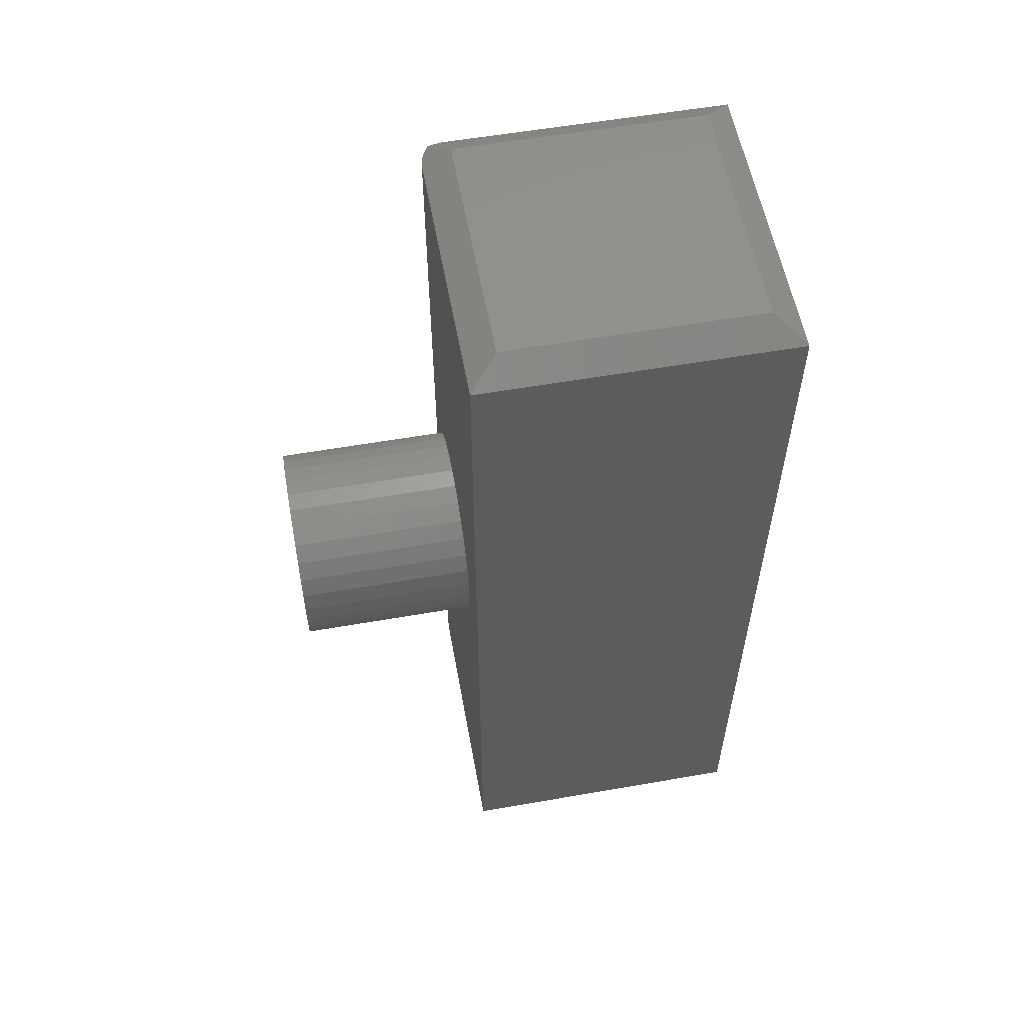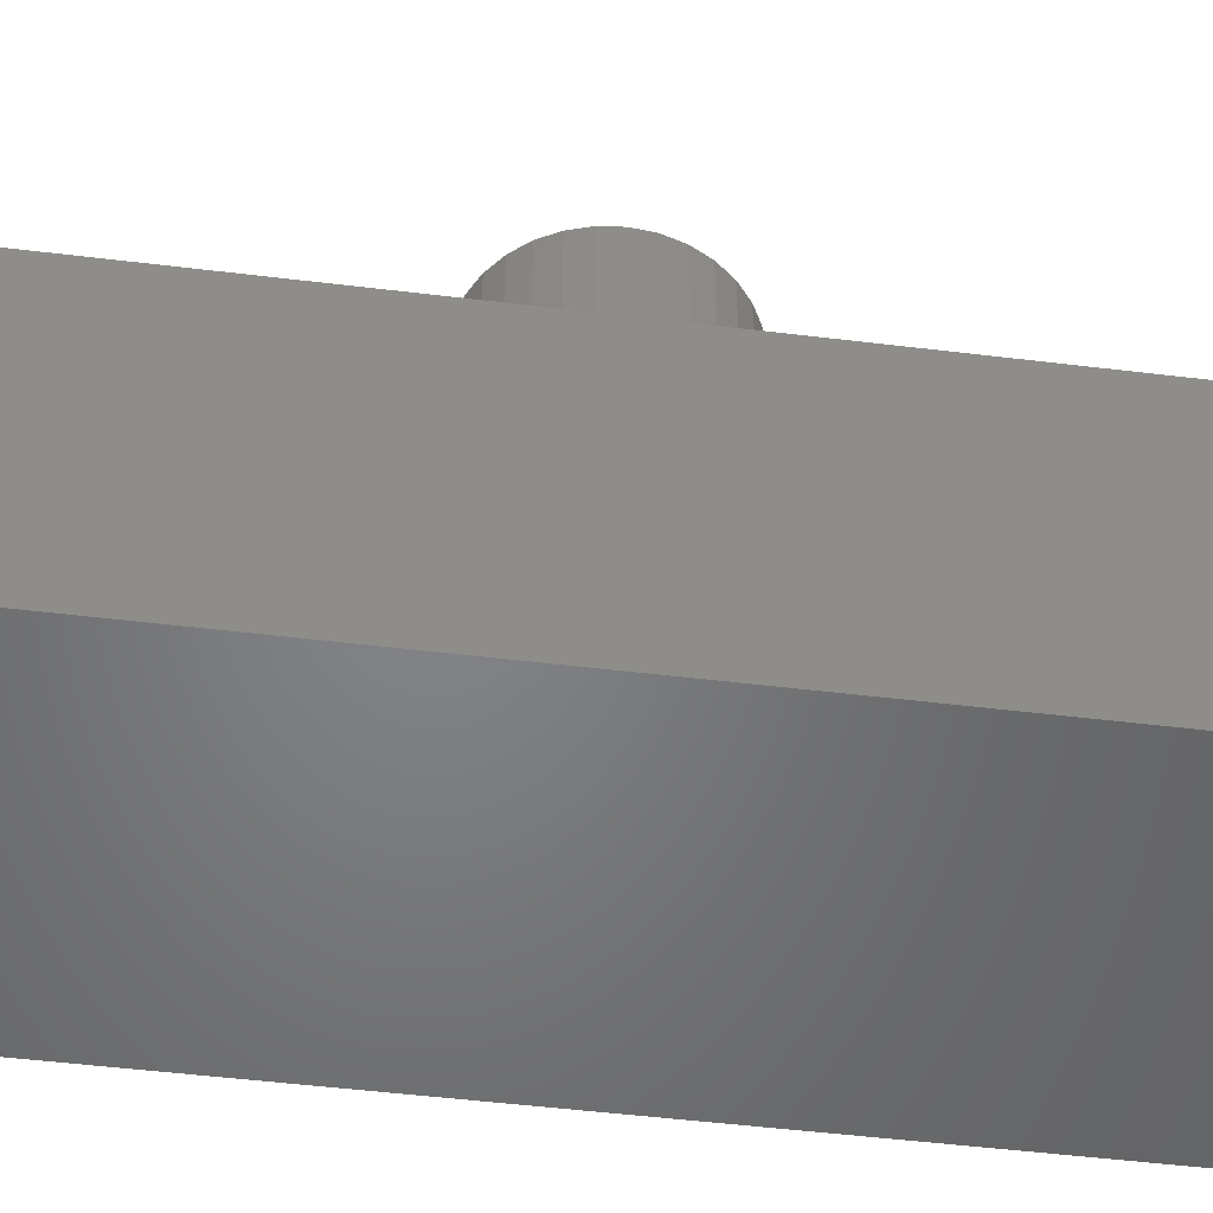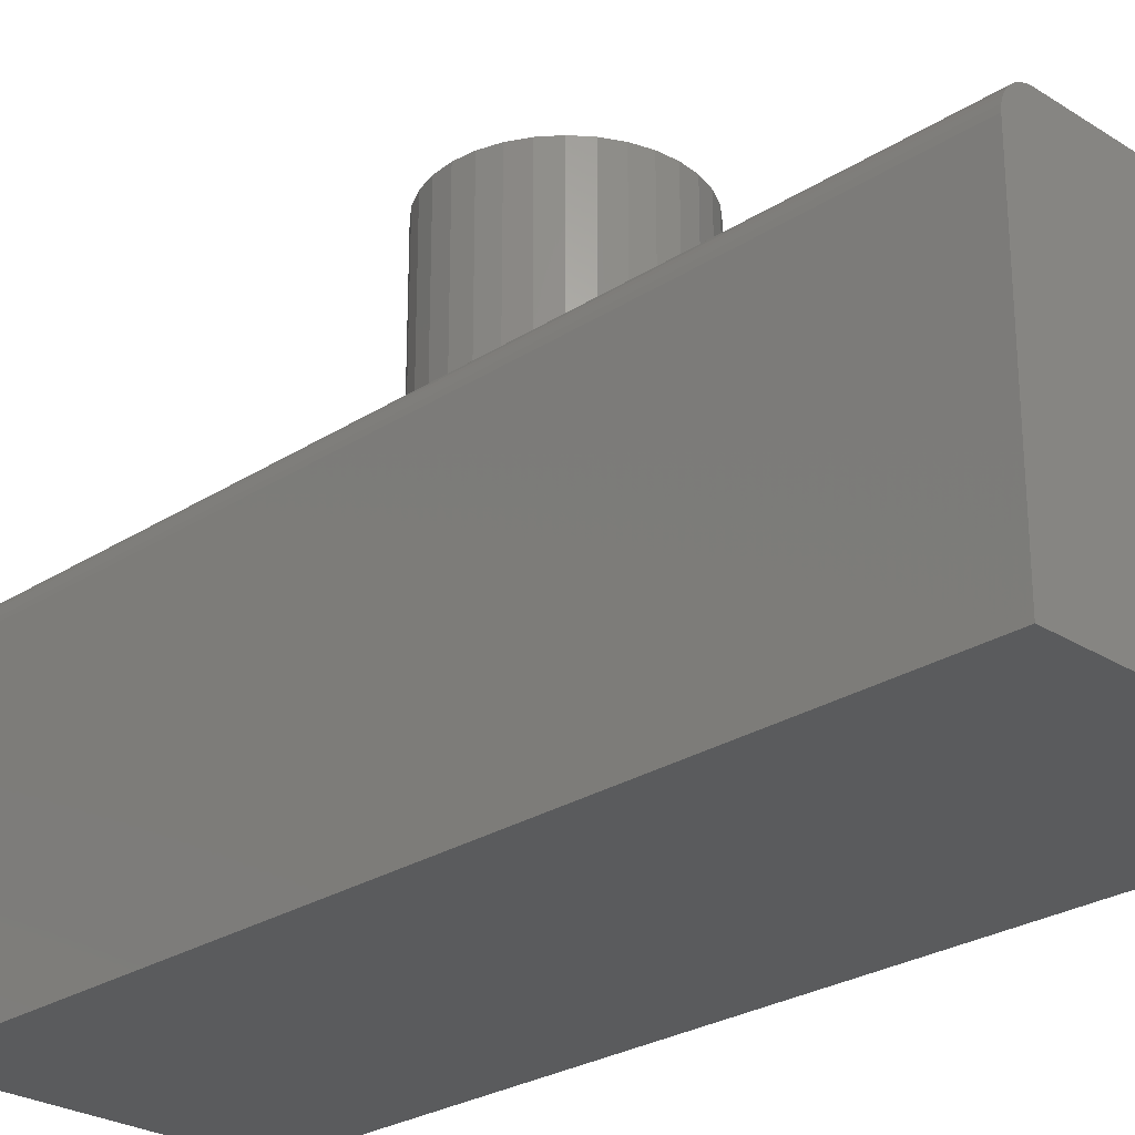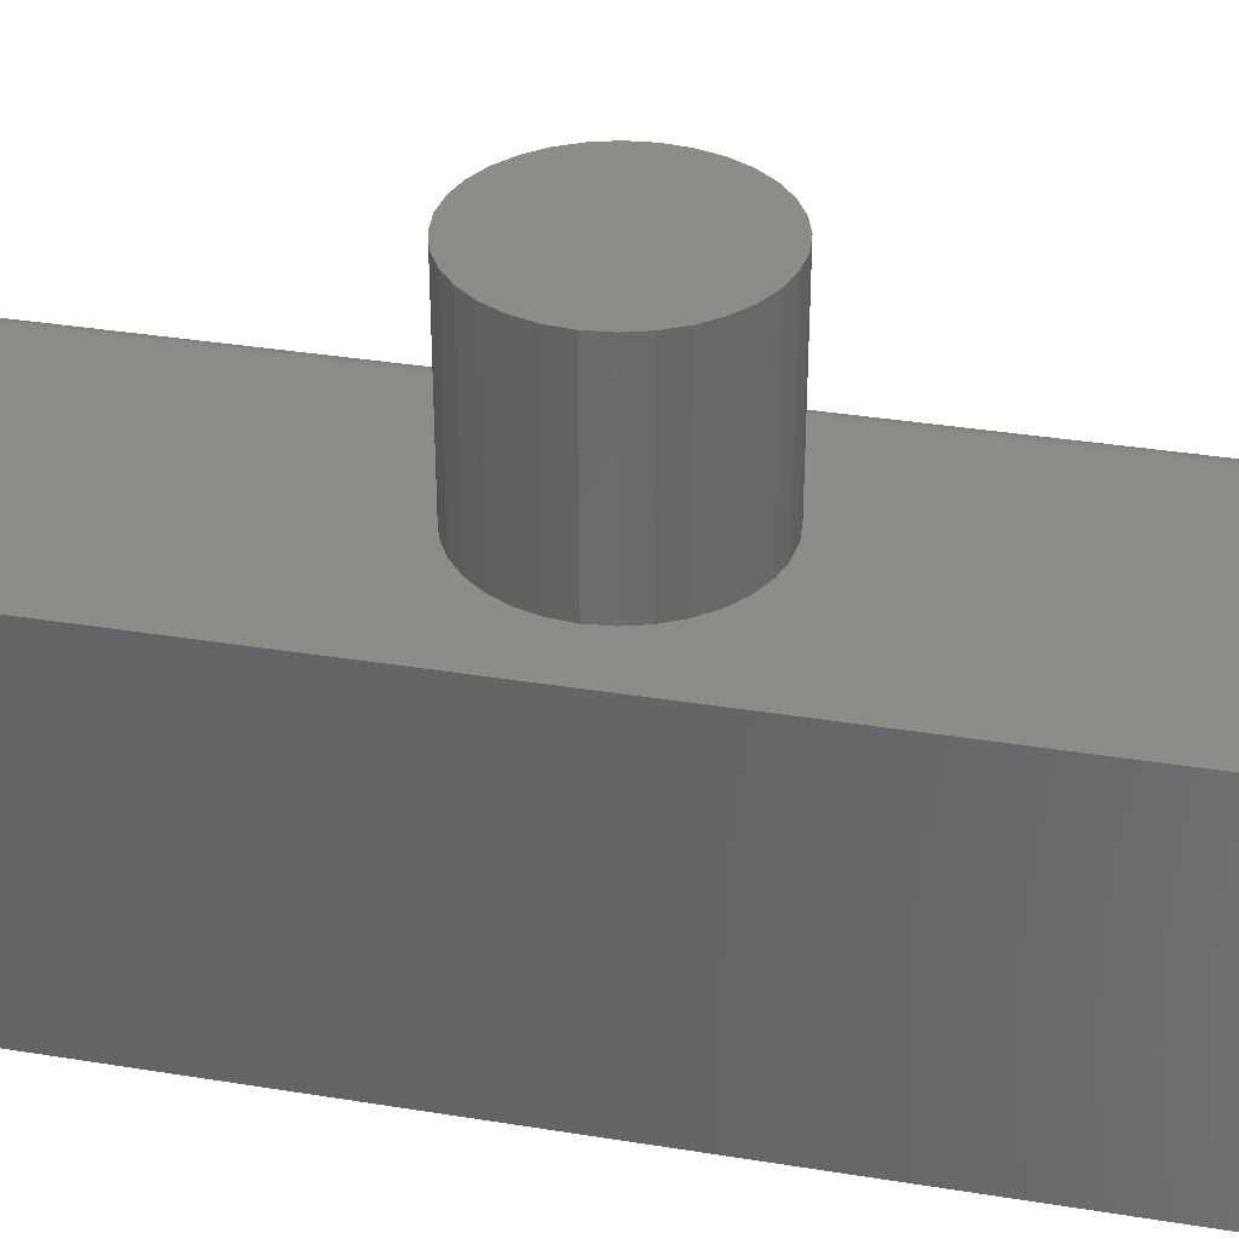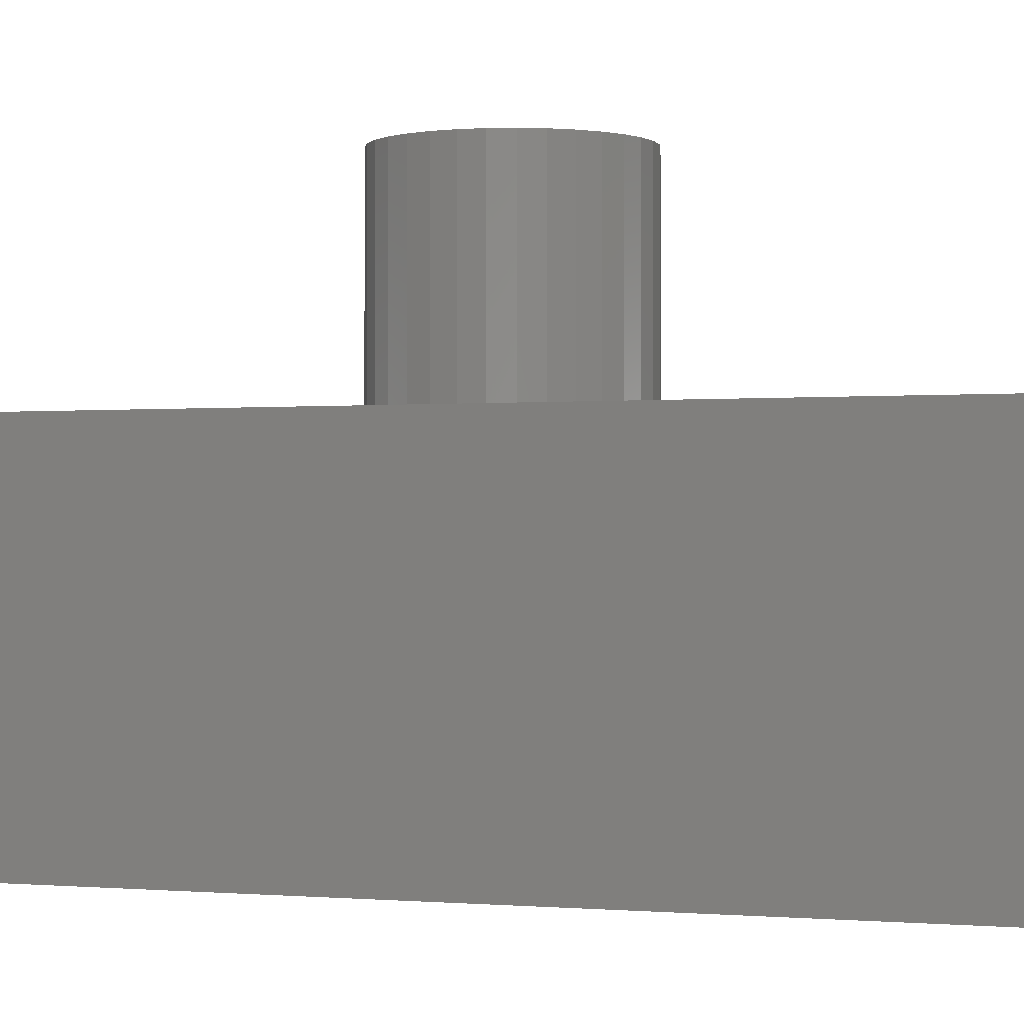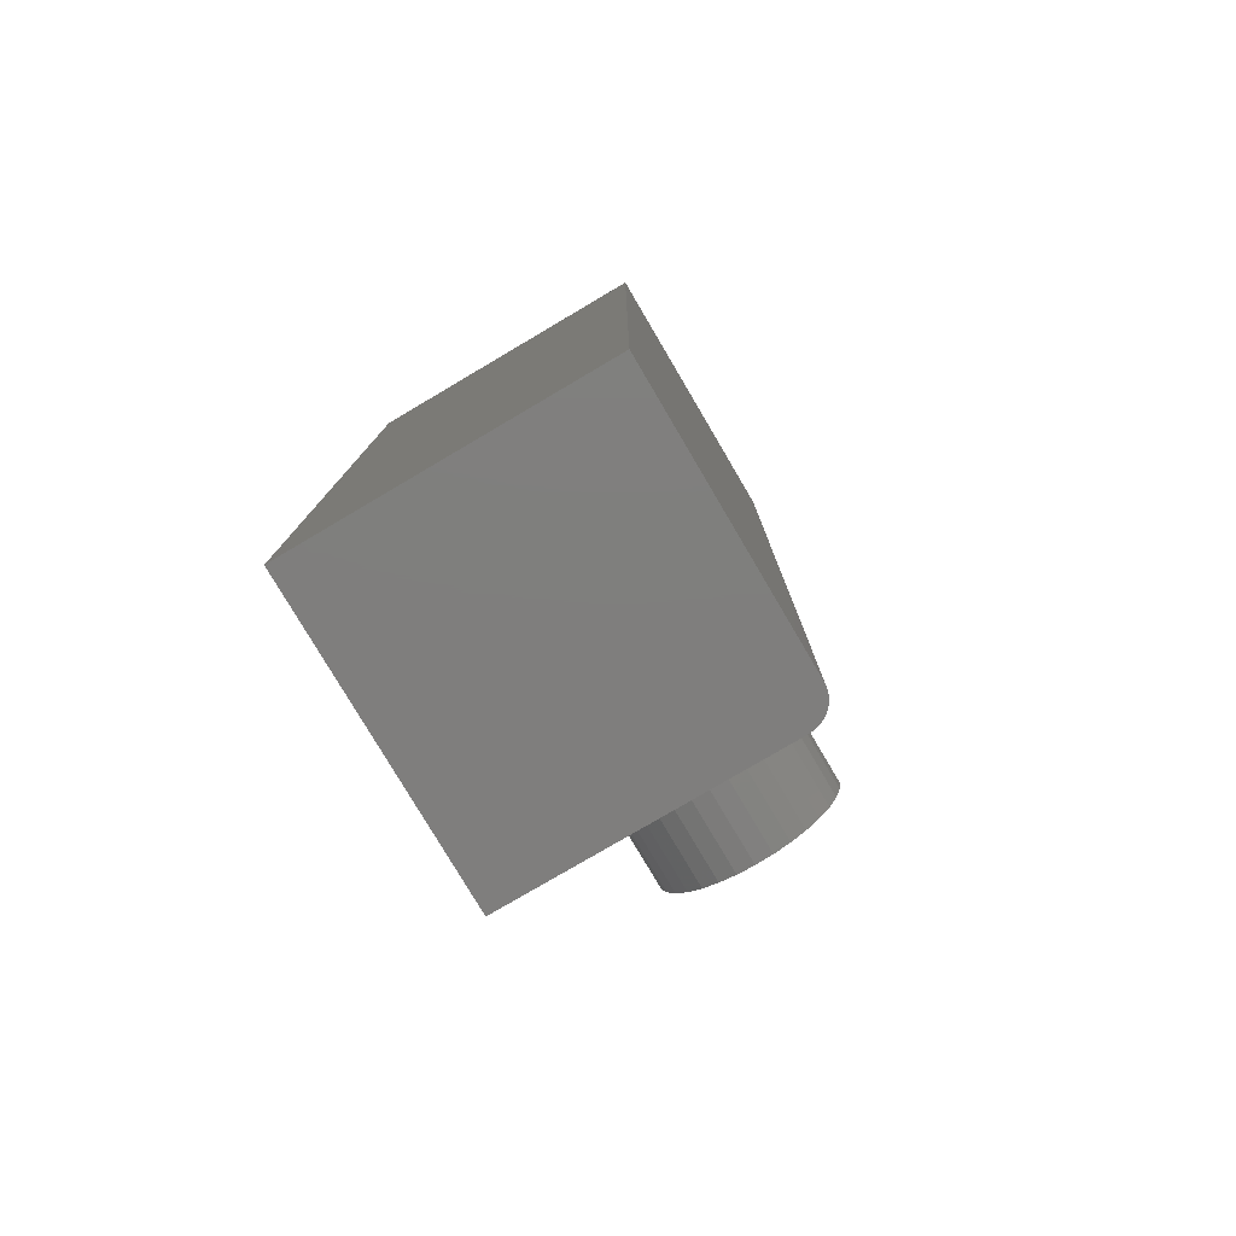
<metadata>
{"format":"stl","ext":"stl","renderer":"f3d","projection":"perspective","resolution":1024,"background":"white","views":[{"elev":57.1,"azim":79.7,"up":"+Y"},{"elev":-51.6,"azim":82.5,"up":"+Z"},{"elev":-26.4,"azim":-44.8,"up":"+Z"},{"elev":35.5,"azim":102.1,"up":"+Z"},{"elev":-0.7,"azim":111.0,"up":"+Z"},{"elev":-78.5,"azim":-149.5,"up":"+Y"}]}
</metadata>
<code>
# stl→obj: 94 verts, 184 faces
v -0.2031 0.75 0.2084
v -0.2031 0.75 -0.2031
v -0.25 0.7188 -0.25
v -0.25 0.7188 0.2084
v -0.2494 0.7191 0.2157
v -0.2477 0.7203 0.2229
v -0.2449 0.7222 0.2297
v -0.2411 0.7247 0.2359
v -0.2363 0.7279 0.2415
v -0.2312 0.725 0.2459
v -0.2248 0.7223 0.2499
v -0.2179 0.7203 0.2529
v -0.2107 0.7192 0.2547
v -0.2031 0.7188 0.2553
v 0.25 0.7188 0.2553
v 0.2031 0.75 0.2084
v -0.25 -0.75 -0.25
v -0.25 -0.75 0.2084
v 0.25 -0.75 0.2553
v 0.1596 0 0.2553
v 0.1565 -0.03157 0.2553
v 0.1473 -0.06193 0.2553
v 0.1323 -0.08991 0.2553
v 0.1122 -0.1144 0.2553
v -0.2031 -0.75 0.2553
v 0.08769 -0.1346 0.2553
v 0.05971 -0.1495 0.2553
v 0.02935 -0.1587 0.2553
v -0.00222 -0.1618 0.2553
v -0.03379 -0.1587 0.2553
v -0.06415 -0.1495 0.2553
v -0.09214 -0.1346 0.2553
v -0.1167 -0.1144 0.2553
v -0.1368 -0.08991 0.2553
v -0.1517 -0.06193 0.2553
v -0.161 -0.03157 0.2553
v -0.1641 1.982e-17 0.2553
v -0.161 0.03157 0.2553
v -0.1517 0.06193 0.2553
v -0.1368 0.08991 0.2553
v -0.1167 0.1144 0.2553
v -0.09214 0.1346 0.2553
v -0.06415 0.1495 0.2553
v -0.03379 0.1587 0.2553
v -0.00222 0.1618 0.2553
v 0.02935 0.1587 0.2553
v 0.05971 0.1495 0.2553
v 0.08769 0.1346 0.2553
v 0.1122 0.1144 0.2553
v 0.1323 0.08991 0.2553
v 0.1473 0.06193 0.2553
v 0.1565 0.03157 0.2553
v -0.2211 -0.75 0.2517
v -0.2123 -0.75 0.2544
v -0.2363 -0.75 0.2415
v -0.2421 -0.75 0.2344
v -0.2464 -0.75 0.2263
v 0.25 -0.75 -0.25
v -0.2491 -0.75 0.2175
v -0.2292 -0.75 0.2474
v 0.25 0.7188 -0.25
v 0.2031 0.75 -0.2031
v -0.1641 1.982e-17 0.5469
v -0.161 0.03157 0.5469
v -0.1517 0.06193 0.5469
v -0.1368 0.08991 0.5469
v -0.1167 0.1144 0.5469
v -0.09214 0.1346 0.5469
v -0.06415 0.1495 0.5469
v -0.03379 0.1587 0.5469
v -0.00222 0.1618 0.5469
v 0.02935 0.1587 0.5469
v 0.05971 0.1495 0.5469
v 0.08769 0.1346 0.5469
v 0.1122 0.1144 0.5469
v 0.1323 0.08991 0.5469
v 0.1473 0.06193 0.5469
v 0.1565 0.03157 0.5469
v 0.1596 0 0.5469
v 0.1565 -0.03157 0.5469
v 0.1473 -0.06193 0.5469
v 0.1323 -0.08991 0.5469
v 0.1122 -0.1144 0.5469
v 0.08769 -0.1346 0.5469
v 0.05971 -0.1495 0.5469
v 0.02935 -0.1587 0.5469
v -0.00222 -0.1618 0.5469
v -0.03379 -0.1587 0.5469
v -0.06415 -0.1495 0.5469
v -0.09214 -0.1346 0.5469
v -0.1167 -0.1144 0.5469
v -0.1368 -0.08991 0.5469
v -0.1517 -0.06193 0.5469
v -0.161 -0.03157 0.5469
f 1 2 3
f 1 3 4
f 1 4 5
f 1 5 6
f 1 6 7
f 1 7 8
f 1 8 9
f 1 9 10
f 1 10 11
f 1 11 12
f 1 12 13
f 1 13 14
f 1 14 15
f 1 15 16
f 17 18 3
f 3 18 4
f 19 15 20
f 19 20 21
f 19 21 22
f 19 22 23
f 19 23 24
f 19 24 25
f 25 24 26
f 25 26 27
f 25 27 28
f 25 28 29
f 25 29 30
f 25 30 31
f 25 31 32
f 25 32 33
f 25 33 34
f 25 34 35
f 25 35 36
f 25 36 37
f 25 37 14
f 14 37 38
f 14 38 39
f 14 39 40
f 14 40 41
f 14 41 42
f 14 42 43
f 14 43 44
f 14 44 45
f 14 45 15
f 15 45 46
f 15 46 47
f 15 47 48
f 15 48 49
f 15 49 50
f 15 50 51
f 15 51 52
f 15 52 20
f 25 53 19
f 25 54 53
f 55 56 57
f 58 19 59
f 58 59 18
f 58 18 17
f 59 19 53
f 59 53 60
f 59 60 55
f 59 55 57
f 25 13 54
f 25 14 13
f 9 55 10
f 9 8 55
f 4 59 5
f 4 18 59
f 6 5 59
f 59 57 6
f 7 6 57
f 57 56 7
f 7 56 8
f 8 56 55
f 55 60 10
f 11 10 60
f 60 53 11
f 11 53 12
f 12 53 54
f 12 54 13
f 58 61 19
f 19 61 15
f 62 2 16
f 16 2 1
f 58 17 61
f 61 17 3
f 61 3 62
f 62 3 2
f 15 61 16
f 16 61 62
f 37 63 38
f 38 63 64
f 38 64 39
f 39 64 65
f 39 65 40
f 40 65 66
f 40 66 41
f 41 66 67
f 41 67 42
f 42 67 68
f 42 68 43
f 43 68 69
f 43 69 44
f 44 69 70
f 44 70 45
f 45 70 71
f 45 71 46
f 46 71 72
f 46 72 47
f 47 72 73
f 47 73 48
f 48 73 74
f 48 74 49
f 49 74 75
f 49 75 50
f 50 75 76
f 50 76 51
f 51 76 77
f 51 77 52
f 52 77 78
f 52 78 20
f 20 78 79
f 20 79 21
f 21 79 80
f 21 80 22
f 22 80 81
f 22 81 23
f 23 81 82
f 23 82 24
f 24 82 83
f 24 83 26
f 26 83 84
f 26 84 27
f 27 84 85
f 27 85 28
f 28 85 86
f 28 86 29
f 29 86 87
f 29 87 30
f 30 87 88
f 30 88 31
f 31 88 89
f 31 89 32
f 32 89 90
f 32 90 33
f 33 90 91
f 33 91 34
f 34 91 92
f 34 92 35
f 35 92 93
f 35 93 36
f 36 93 94
f 36 94 37
f 37 94 63
f 70 72 71
f 72 70 69
f 72 69 73
f 85 88 86
f 86 88 87
f 73 69 74
f 74 69 68
f 74 68 75
f 75 68 67
f 75 67 76
f 76 67 66
f 76 66 77
f 77 66 65
f 77 65 78
f 78 65 64
f 78 64 79
f 79 64 63
f 79 63 80
f 80 63 94
f 80 94 81
f 81 94 93
f 81 93 82
f 82 93 92
f 82 92 83
f 83 92 91
f 83 91 84
f 84 91 90
f 84 90 85
f 85 90 89
f 85 89 88

</code>
